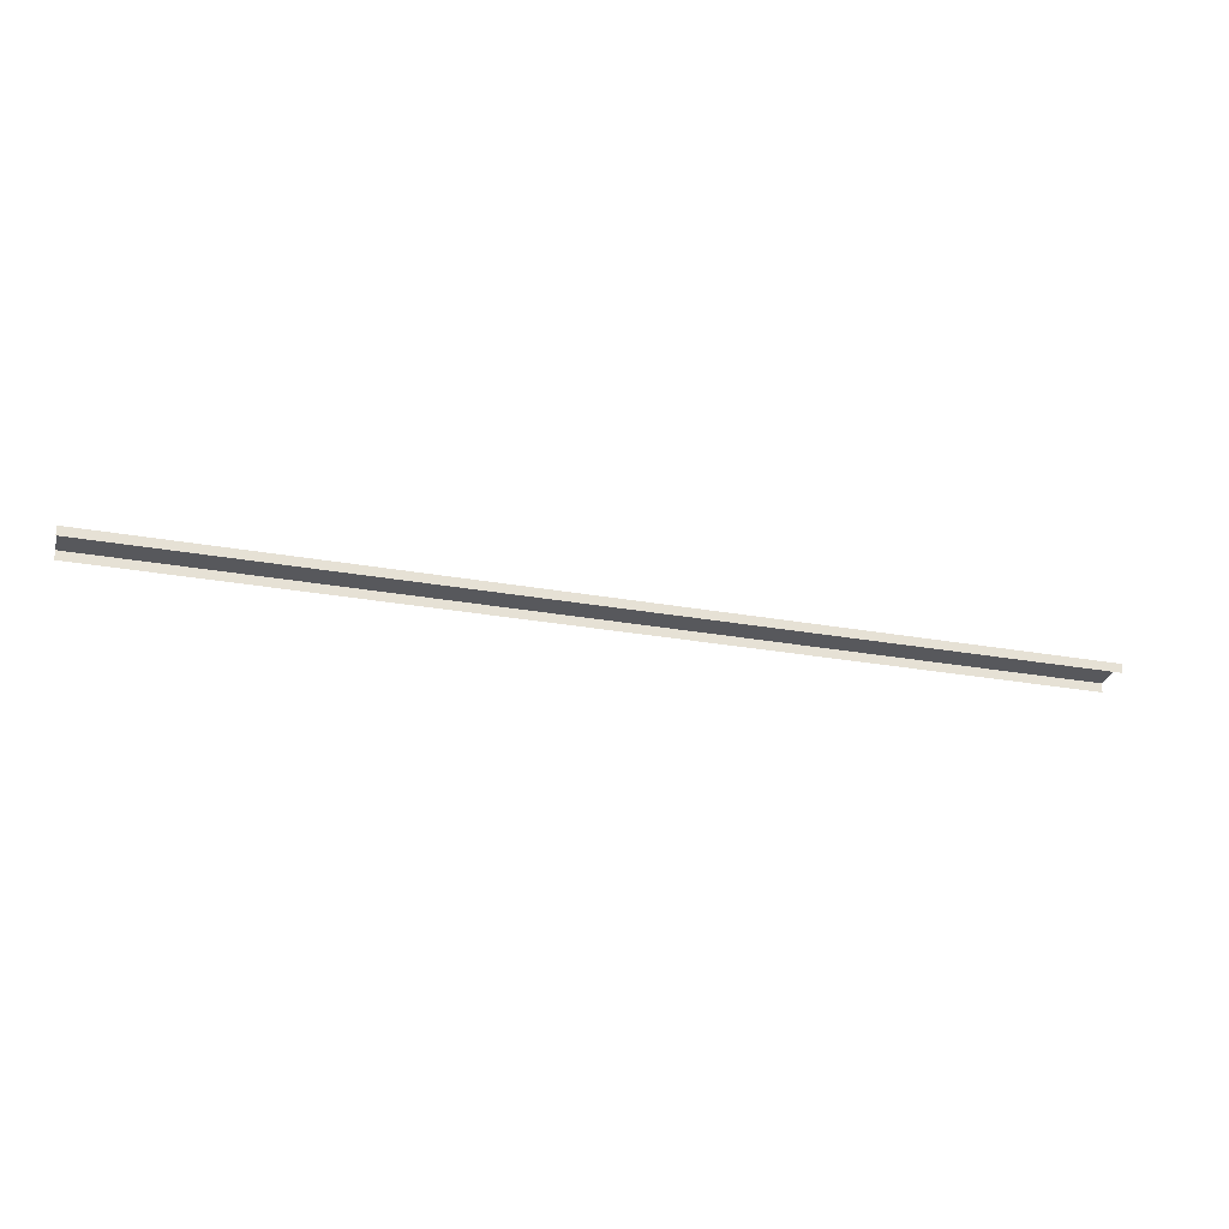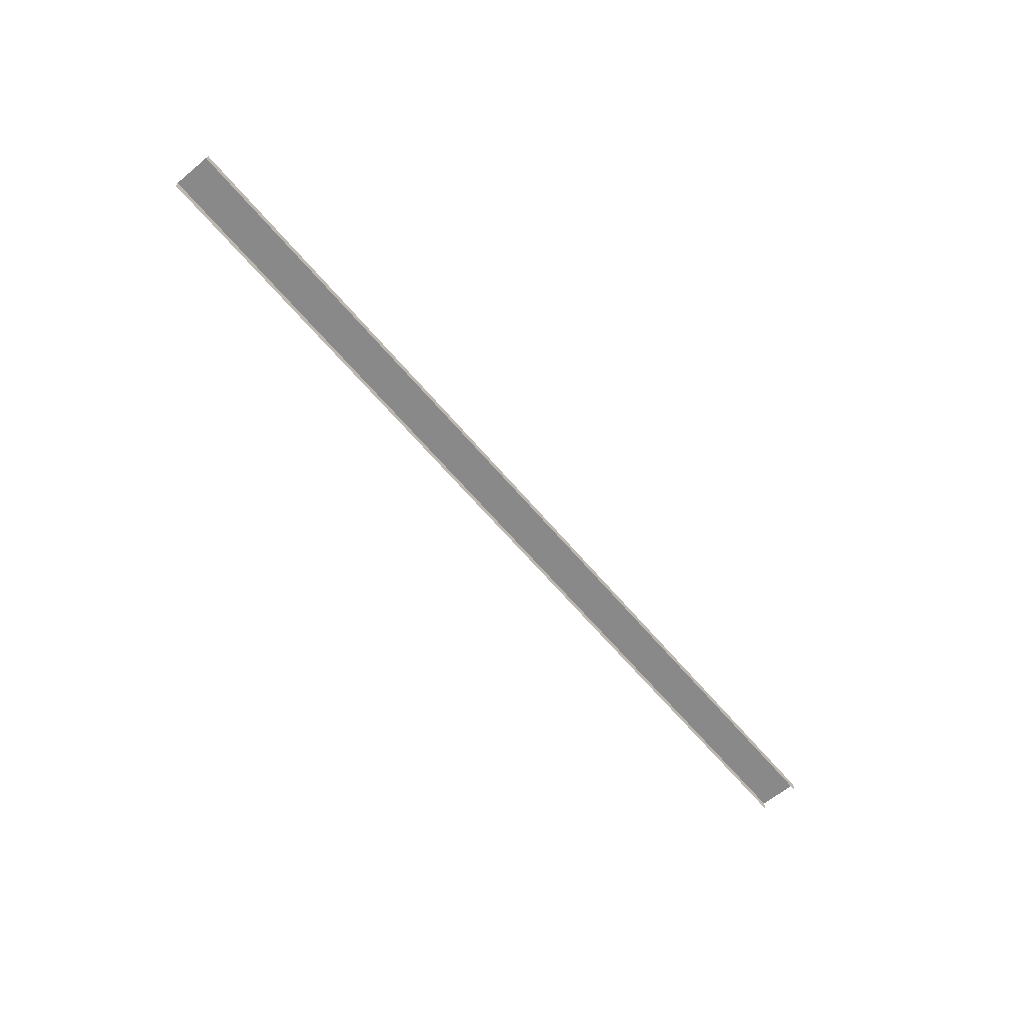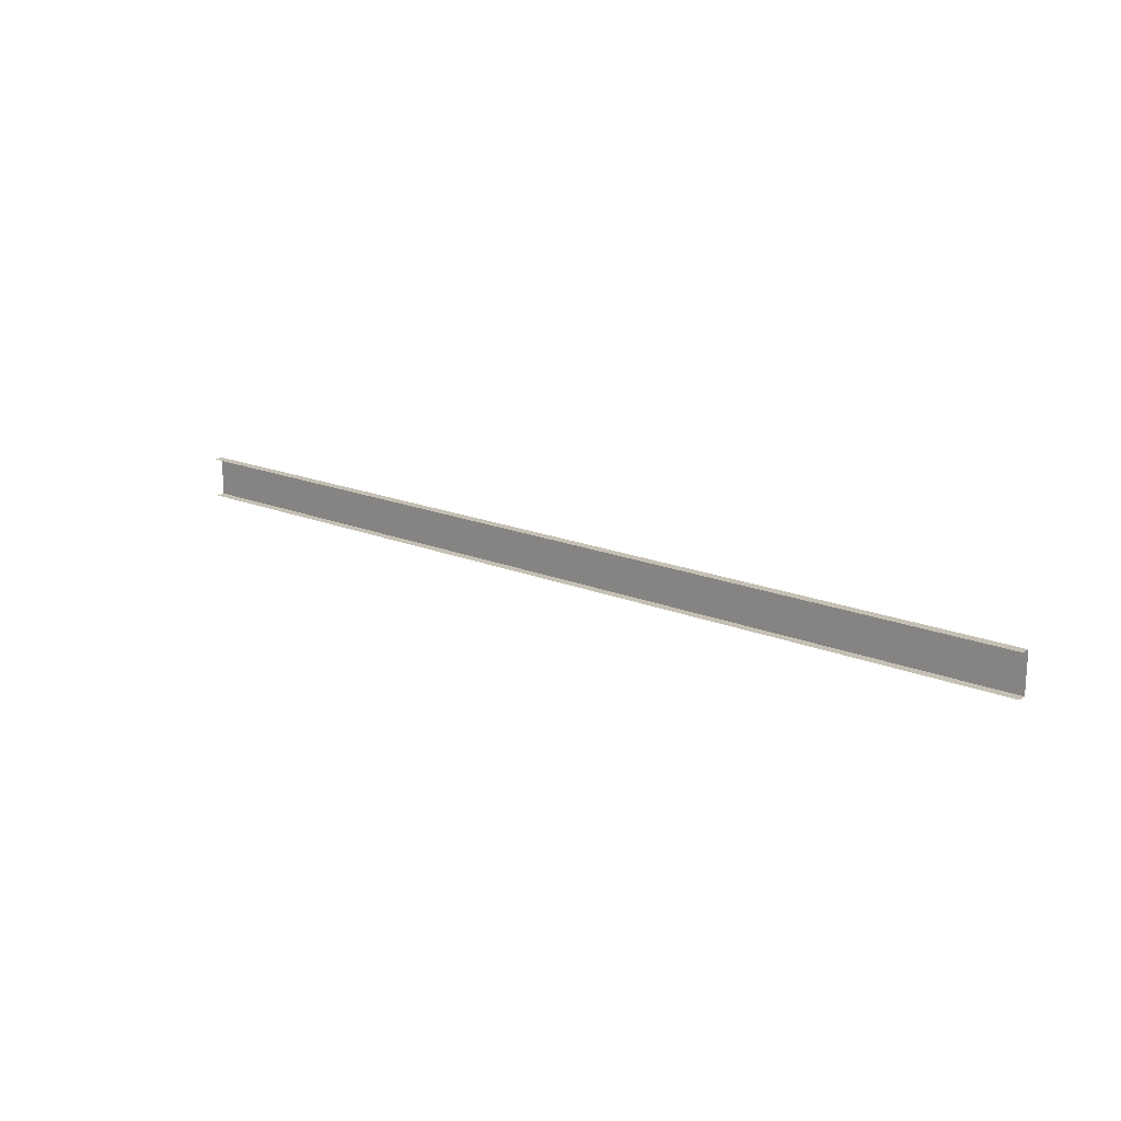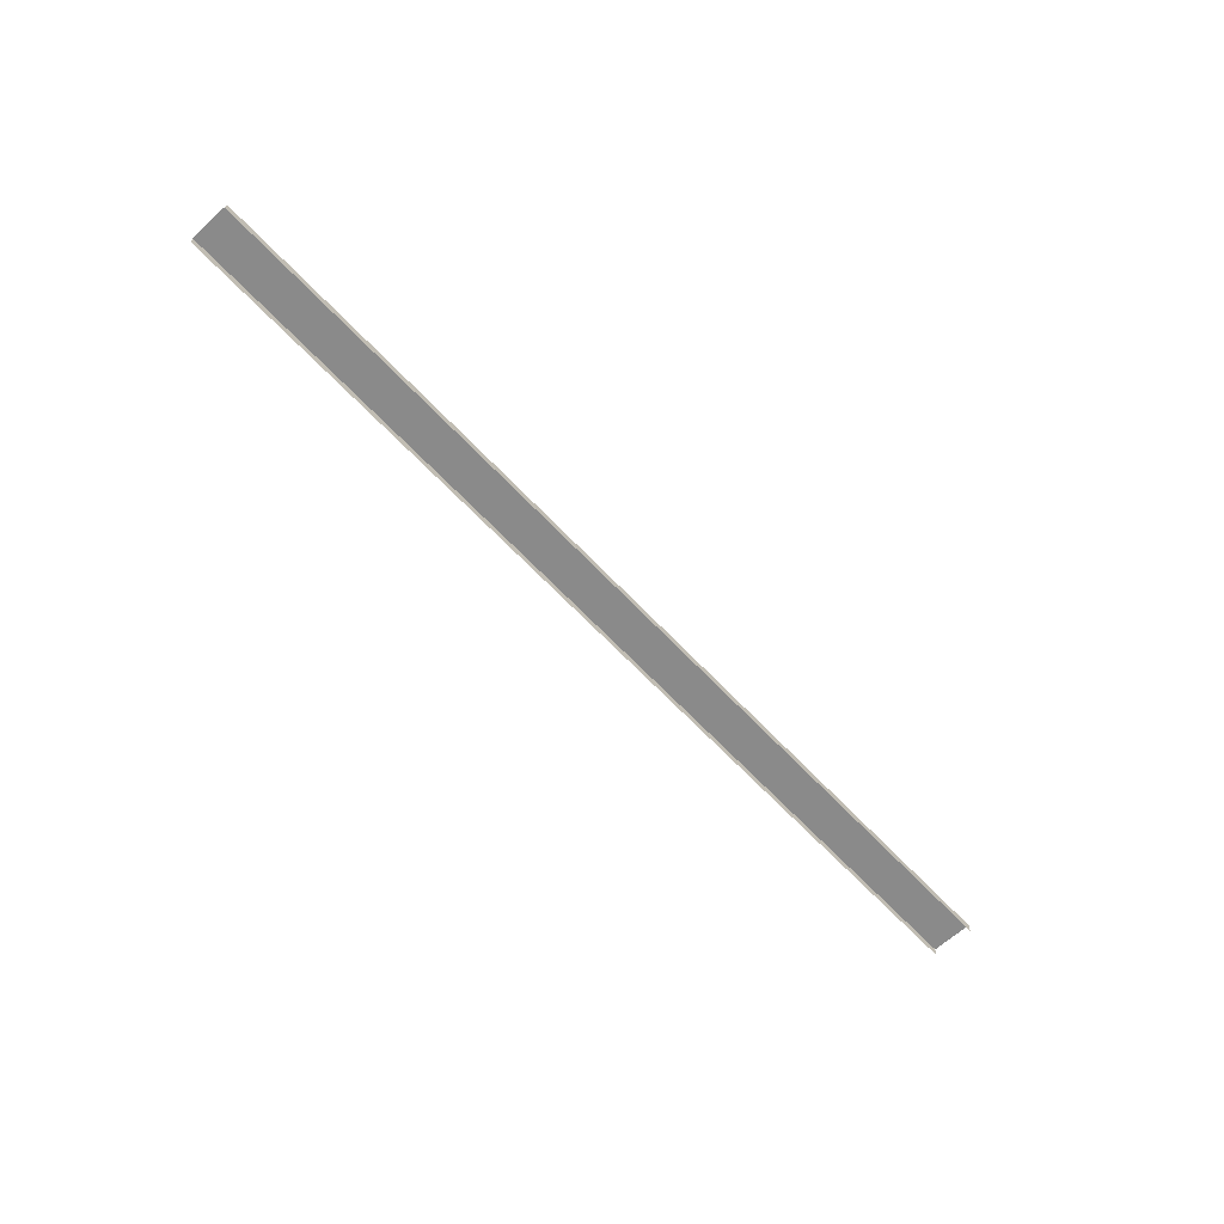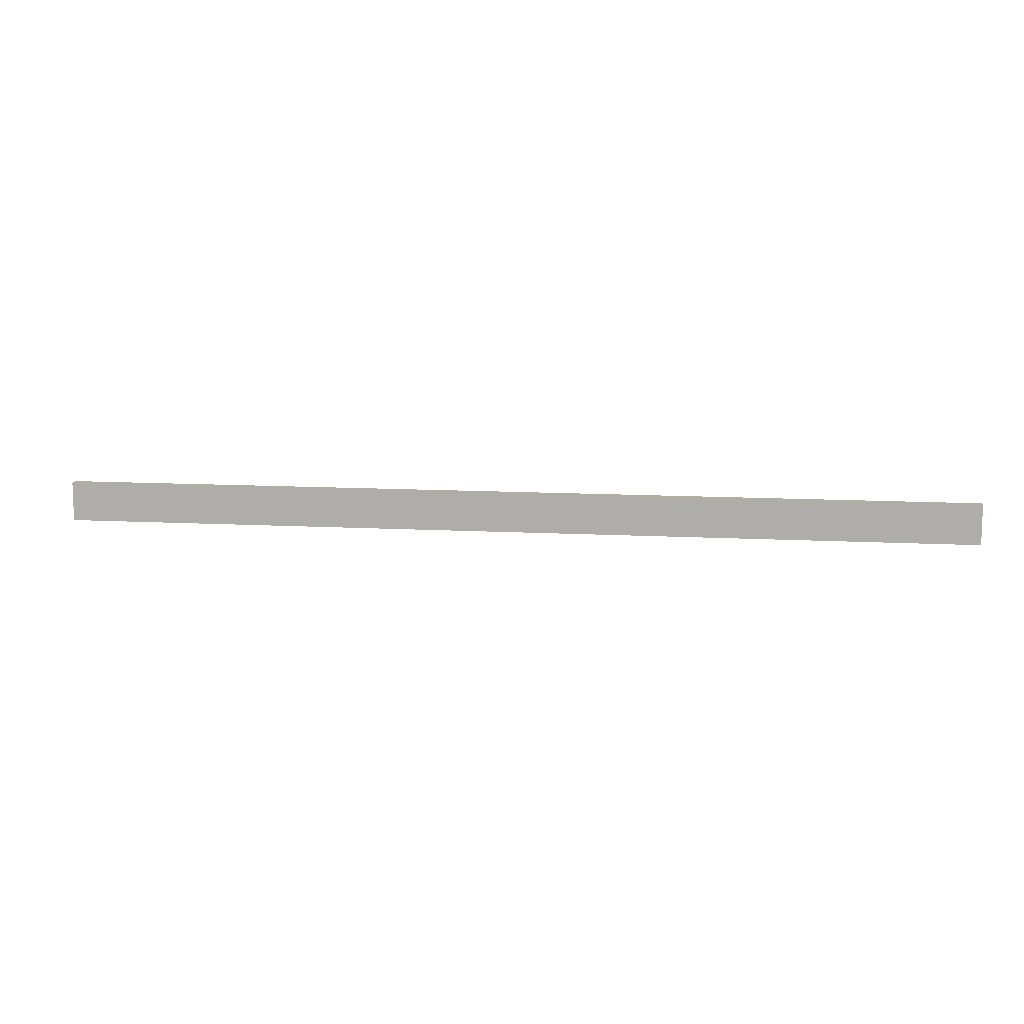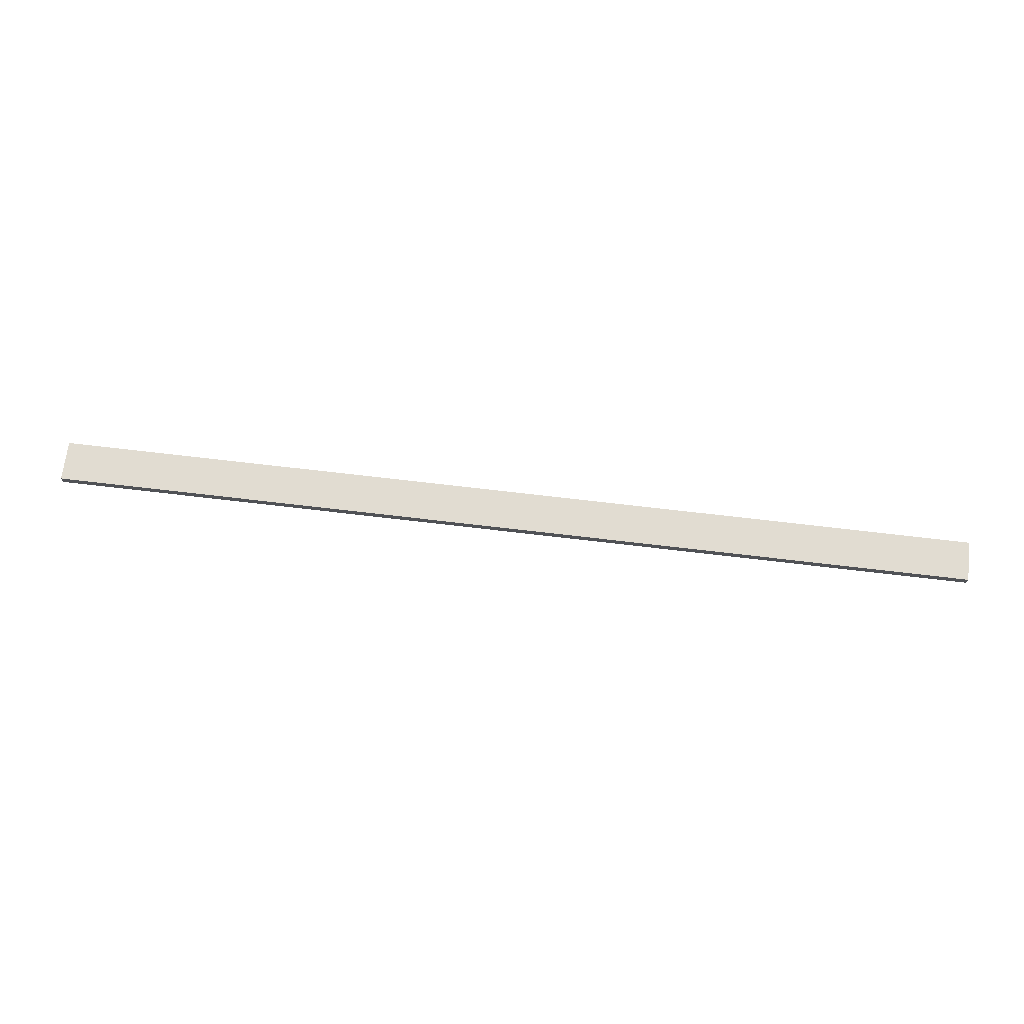
<metadata>
{"format":"obj","ext":"obj","renderer":"f3d","projection":"perspective","resolution":1024,"background":"white","views":[{"elev":-28.8,"azim":165.1,"up":"+Y"},{"elev":-63.0,"azim":-50.1,"up":"+Y"},{"elev":18.2,"azim":38.3,"up":"+Z"},{"elev":-63.6,"azim":132.9,"up":"+Y"},{"elev":10.6,"azim":-171.9,"up":"+Z"},{"elev":69.0,"azim":-173.2,"up":"+Y"}]}
</metadata>
<code>
o #ID2576
v -0.6722 0.009284 -0.2171
v -0.6331 0.009284 -0.2187
v -0.6331 0.009284 -0.2171
v -0.6722 0.009284 -0.2187
v -0.6722 0.009284 -0.2187
v -0.6722 0.009284 -0.2171
v -0.6331 0.009284 -0.2187
v -0.6331 0.009284 -0.2171
v -0.6331 0.009284 -0.2171
v -0.6722 0.008893 -0.2171
v -0.6331 0.008893 -0.2171
v -0.6722 0.009284 -0.2171
v -0.6722 0.009284 -0.2171
v -0.6331 0.009284 -0.2171
v -0.6722 0.008893 -0.2171
v -0.6331 0.008893 -0.2171
v -0.6722 0.009284 -0.2187
v -0.6331 0.008893 -0.2187
v -0.6722 0.008893 -0.2187
v -0.6331 0.009284 -0.2187
v -0.6331 0.009284 -0.2187
v -0.6722 0.009284 -0.2187
v -0.6331 0.008893 -0.2187
v -0.6722 0.008893 -0.2187
f 1 2 3
f 2 1 4
f 13 14 15
f 16 15 14
f 21 22 23
f 24 23 22
f 5 6 7
f 8 7 6
f 9 10 11
f 10 9 12
f 17 18 19
f 18 17 20

</code>
